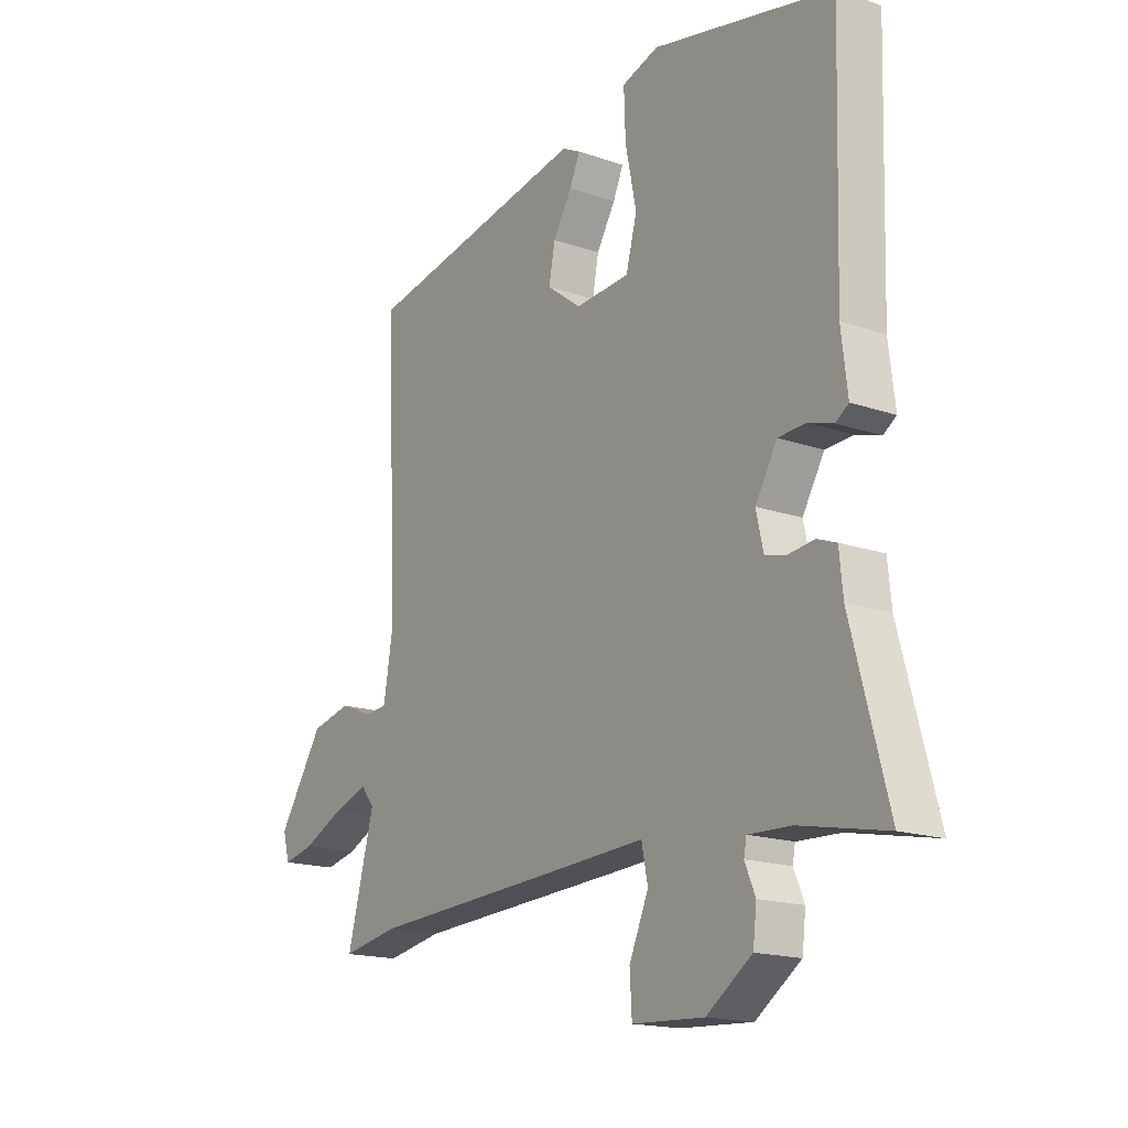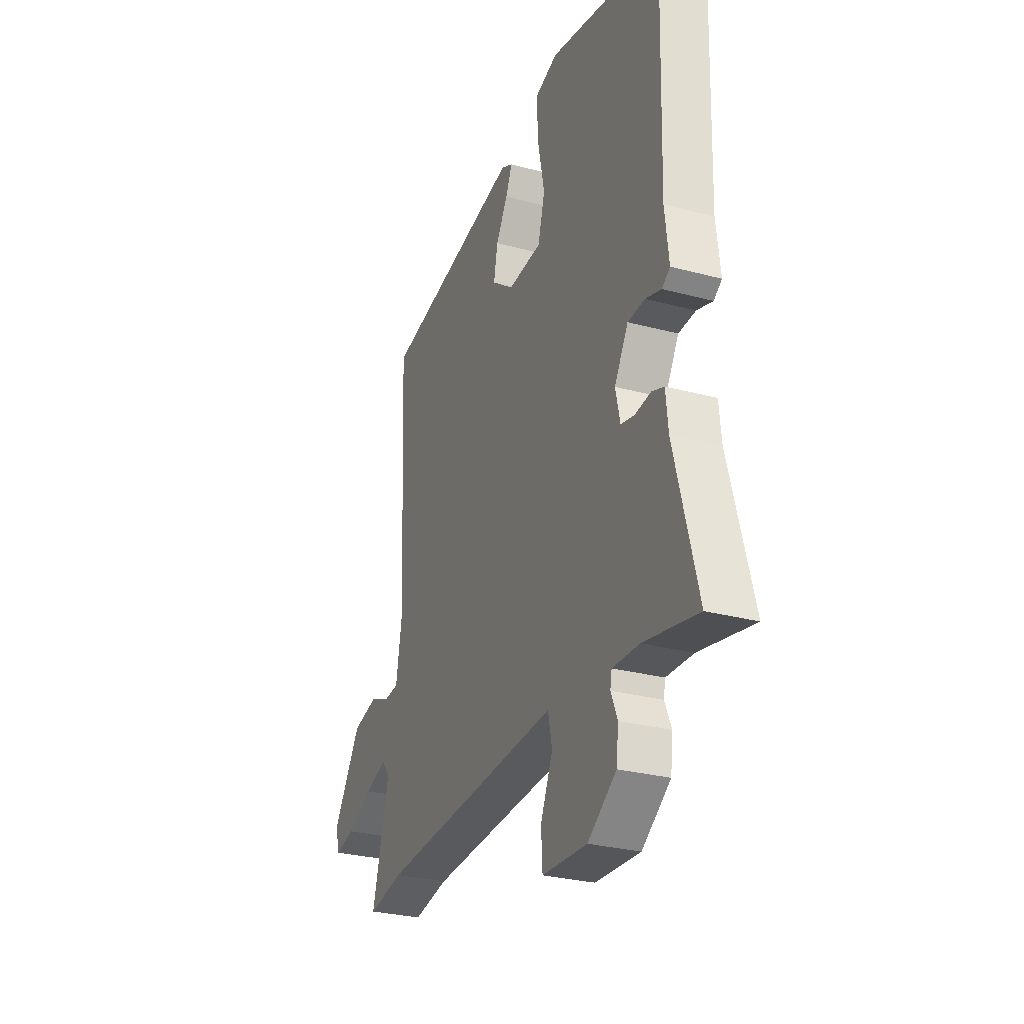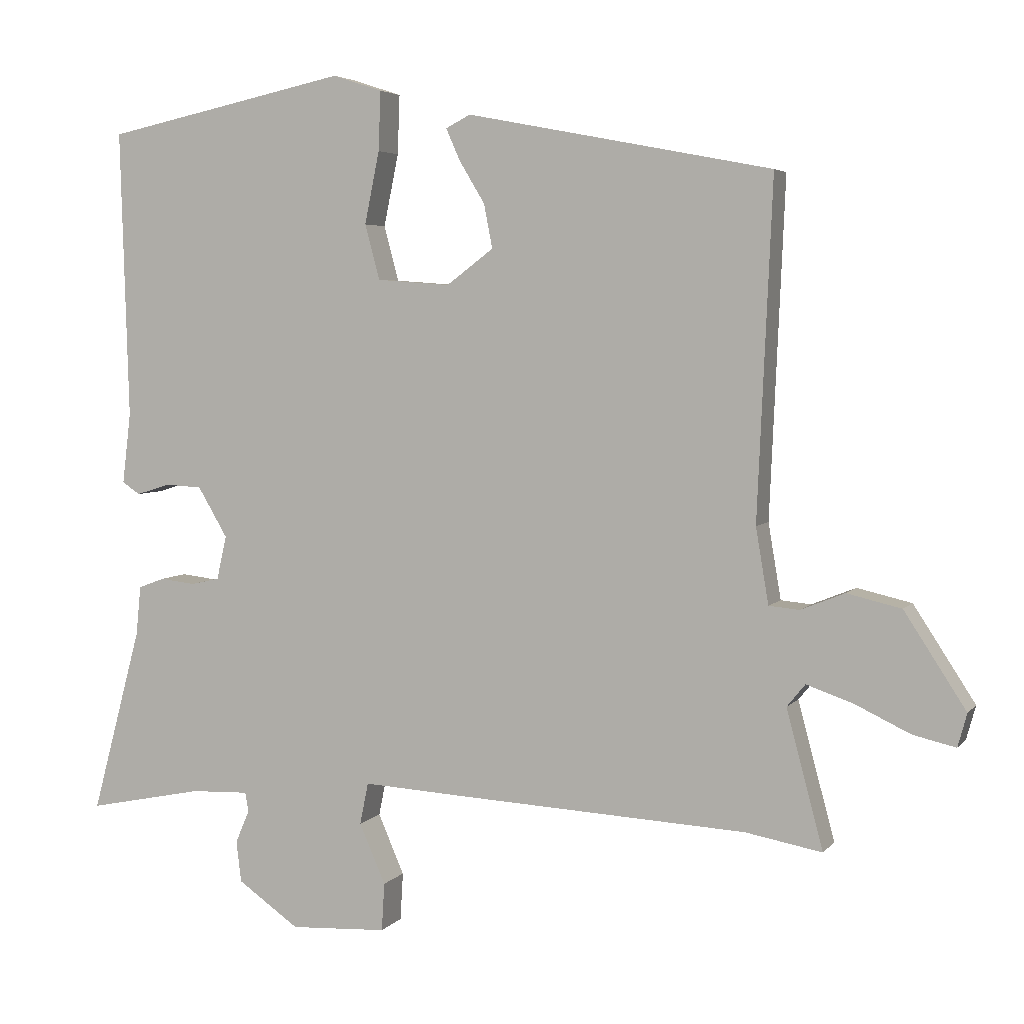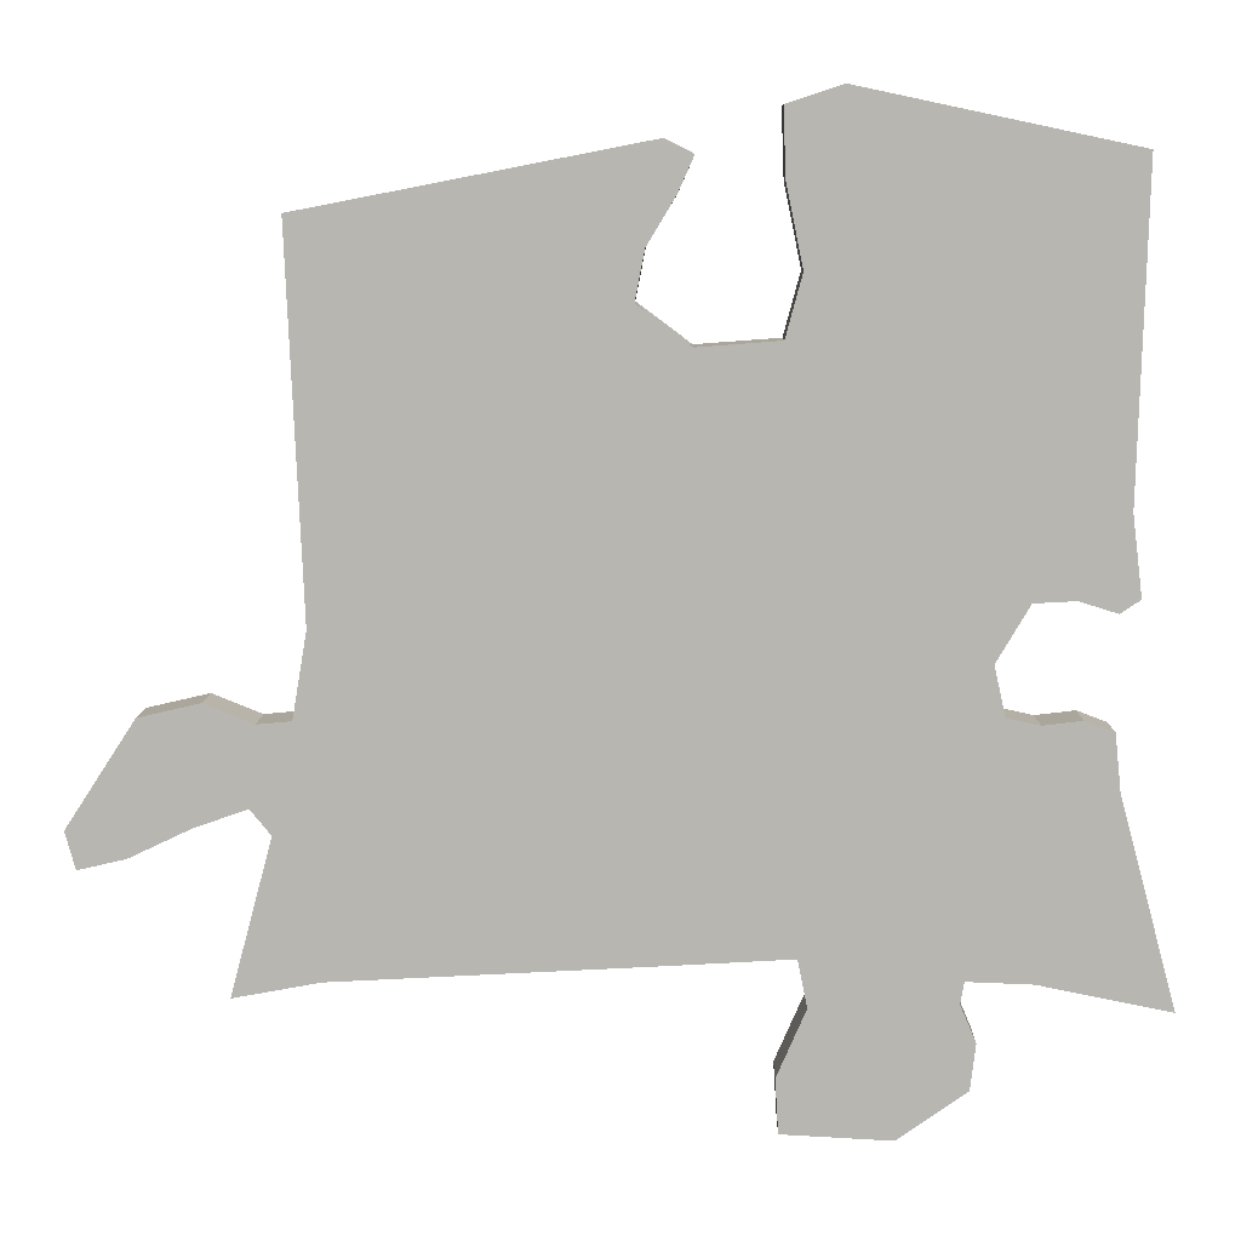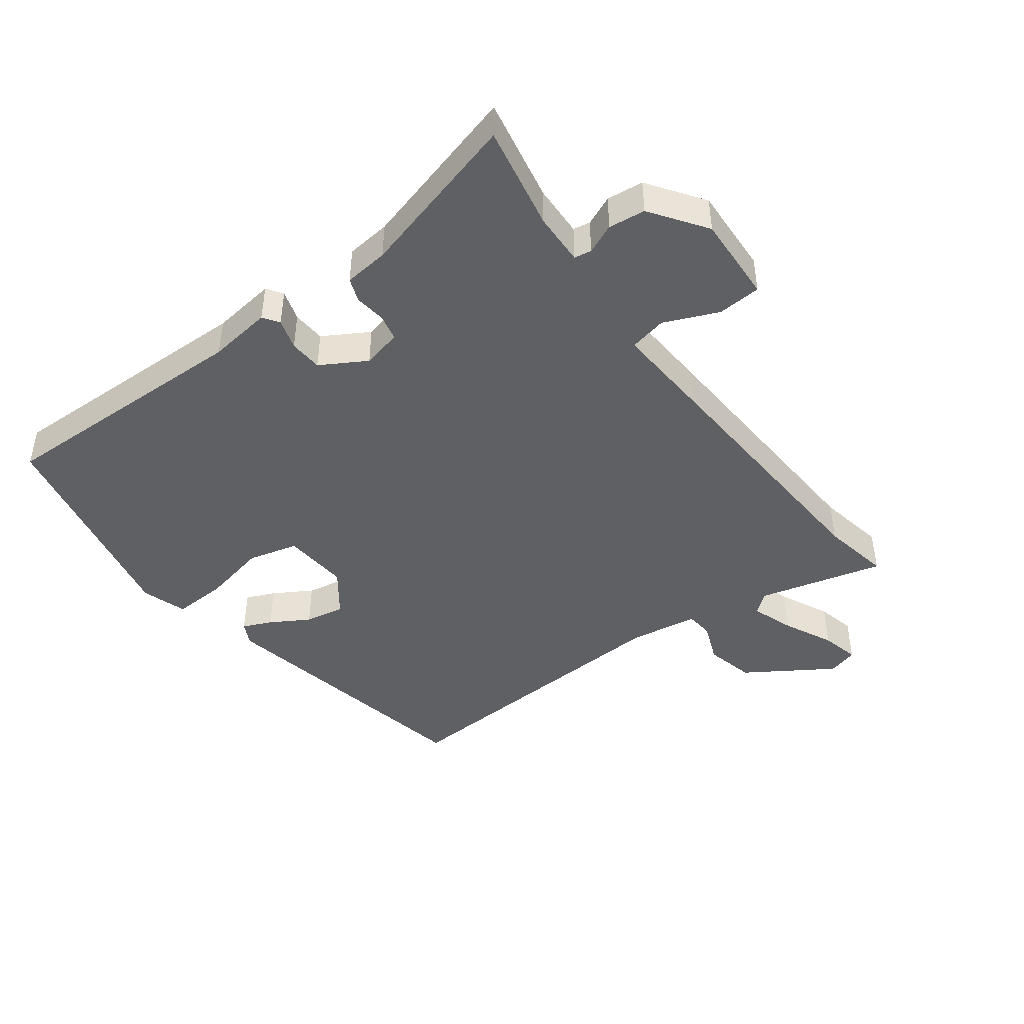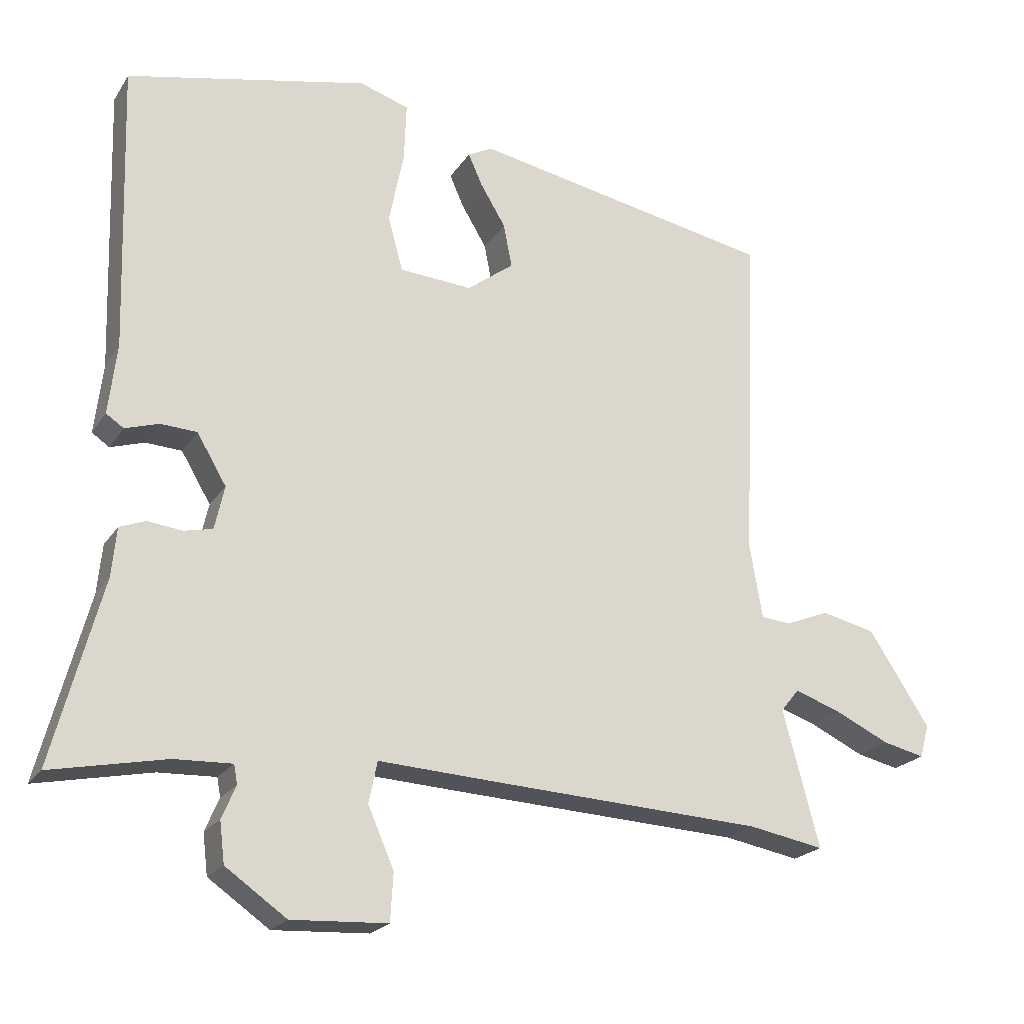
<metadata>
{"format":"obj","ext":"obj","renderer":"f3d","projection":"perspective","resolution":1024,"background":"white","views":[{"elev":-16.9,"azim":55.0,"up":"+Z"},{"elev":-28.4,"azim":68.0,"up":"+Z"},{"elev":4.4,"azim":-160.1,"up":"+Z"},{"elev":8.2,"azim":1.2,"up":"+Z"},{"elev":-44.8,"azim":127.0,"up":"+Y"},{"elev":-21.3,"azim":155.9,"up":"+Z"}]}
</metadata>
<code>
v 0.507 0.07 0.476
v 0.495 0.07 0.067
v 0.507 0.07 -0.033
v 0.482 0.07 -0.05
v 0.434 0.07 -0.035
v 0.382 0.07 -0.038
v 0.34 0.07 -0.109
v 0.354 0.07 -0.171
v 0.395 0.07 -0.18
v 0.444 0.07 -0.174
v 0.481 0.07 -0.188
v 0.488 0.07 -0.258
v 0.558 0.07 -0.52
v 0.394 0.07 -0.487
v 0.312 0.07 -0.484
v 0.307 0.07 -0.511
v 0.327 0.07 -0.558
v 0.32 0.07 -0.616
v 0.233 0.07 -0.677
v 0.096 0.07 -0.67
v 0.092 0.07 -0.602
v 0.129 0.07 -0.517
v 0.117 0.07 -0.458
v -0.036 0.07 -0.467
v -0.44 0.07 -0.489
v -0.548 0.07 -0.509
v -0.496 0.07 -0.314
v -0.522 0.07 -0.282
v -0.588 0.07 -0.305
v -0.666 0.07 -0.342
v -0.726 0.07 -0.356
v -0.739 0.07 -0.309
v -0.652 0.07 -0.175
v -0.575 0.07 -0.157
v -0.513 0.07 -0.182
v -0.47 0.07 -0.178
v -0.452 0.07 -0.071
v -0.473 0.07 0.405
v -0.041 0.07 0.489
v -0.006 0.07 0.471
v -0.026 0.07 0.426
v -0.062 0.07 0.366
v -0.074 0.07 0.304
v -0.023 0.07 0.253
v 0.096 0.07 0.262
v 0.117 0.07 0.34
v 0.096 0.07 0.442
v 0.093 0.07 0.526
v 0.163 0.07 0.549
v 0.507 0 0.476
v 0.495 0 0.067
v 0.507 0 -0.033
v 0.482 0 -0.05
v 0.434 0 -0.035
v 0.382 0 -0.038
v 0.34 0 -0.109
v 0.354 0 -0.171
v 0.395 0 -0.18
v 0.444 0 -0.174
v 0.481 0 -0.188
v 0.488 0 -0.258
v 0.558 0 -0.52
v 0.394 0 -0.487
v 0.312 0 -0.484
v 0.307 0 -0.511
v 0.327 0 -0.558
v 0.32 0 -0.616
v 0.233 0 -0.677
v 0.096 0 -0.67
v 0.092 0 -0.602
v 0.129 0 -0.517
v 0.117 0 -0.458
v -0.036 0 -0.467
v -0.44 0 -0.489
v -0.548 0 -0.509
v -0.496 0 -0.314
v -0.522 0 -0.282
v -0.588 0 -0.305
v -0.666 0 -0.342
v -0.726 0 -0.356
v -0.739 0 -0.309
v -0.652 0 -0.175
v -0.575 0 -0.157
v -0.513 0 -0.182
v -0.47 0 -0.178
v -0.452 0 -0.071
v -0.473 0 0.405
v -0.041 0 0.489
v -0.006 0 0.471
v -0.026 0 0.426
v -0.062 0 0.366
v -0.074 0 0.304
v -0.023 0 0.253
v 0.096 0 0.262
v 0.117 0 0.34
v 0.096 0 0.442
v 0.093 0 0.526
v 0.163 0 0.549
f 46 47 48 49
f 46 49 1 2
f 45 46 2 3
f 44 45 3 4
f 39 40 41 42
f 37 38 39 42
f 36 37 42 43
f 32 33 34 35
f 32 35 36
f 29 30 31 32
f 28 29 32 36
f 27 28 36 43
f 25 26 27 43
f 23 24 25 43
f 19 20 21 22
f 19 22 23
f 16 17 18 19
f 15 16 19 23
f 14 15 23 43
f 12 13 14
f 9 10 11 12
f 8 9 12 14
f 7 8 14 43
f 44 4 5
f 44 5 6
f 6 7 43
f 44 43 6
f 98 97 96 95
f 51 50 98 95
f 52 51 95 94
f 53 52 94 93
f 91 90 89 88
f 91 88 87 86
f 92 91 86 85
f 84 83 82 81
f 85 84 81
f 81 80 79 78
f 85 81 78 77
f 92 85 77 76
f 92 76 75 74
f 92 74 73 72
f 71 70 69 68
f 72 71 68
f 68 67 66 65
f 72 68 65 64
f 92 72 64 63
f 63 62 61
f 61 60 59 58
f 63 61 58 57
f 92 63 57 56
f 54 53 93
f 55 54 93
f 92 56 55
f 55 92 93
f 1 50 51 2
f 2 51 52 3
f 3 52 53 4
f 4 53 54 5
f 5 54 55 6
f 6 55 56 7
f 7 56 57 8
f 8 57 58 9
f 9 58 59 10
f 10 59 60 11
f 11 60 61 12
f 12 61 62 13
f 13 62 63 14
f 14 63 64 15
f 15 64 65 16
f 16 65 66 17
f 17 66 67 18
f 18 67 68 19
f 19 68 69 20
f 20 69 70 21
f 21 70 71 22
f 22 71 72 23
f 23 72 73 24
f 24 73 74 25
f 25 74 75 26
f 26 75 76 27
f 27 76 77 28
f 28 77 78 29
f 29 78 79 30
f 30 79 80 31
f 31 80 81 32
f 32 81 82 33
f 33 82 83 34
f 34 83 84 35
f 35 84 85 36
f 36 85 86 37
f 37 86 87 38
f 38 87 88 39
f 39 88 89 40
f 40 89 90 41
f 41 90 91 42
f 42 91 92 43
f 43 92 93 44
f 44 93 94 45
f 45 94 95 46
f 46 95 96 47
f 47 96 97 48
f 48 97 98 49
f 49 98 50 1

</code>
